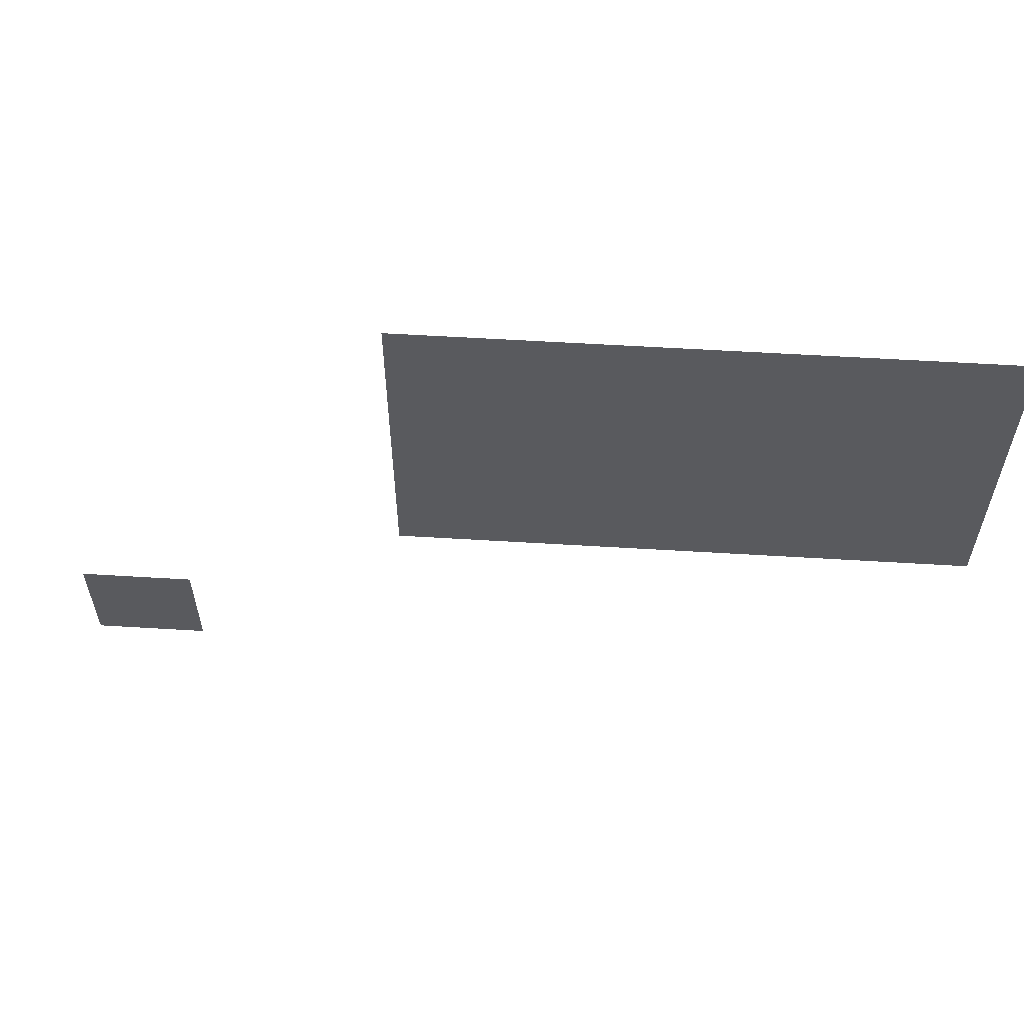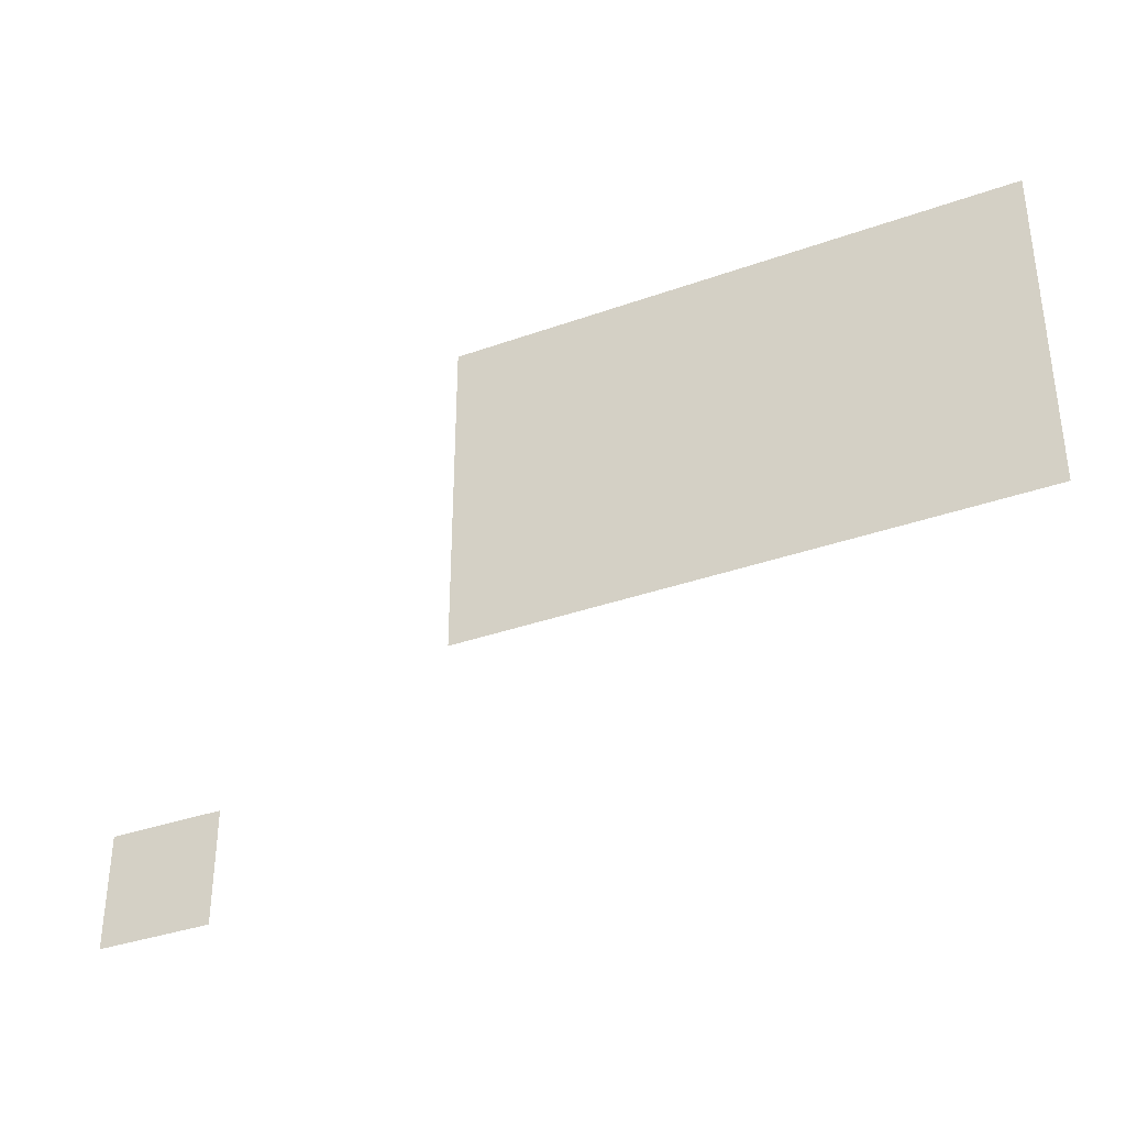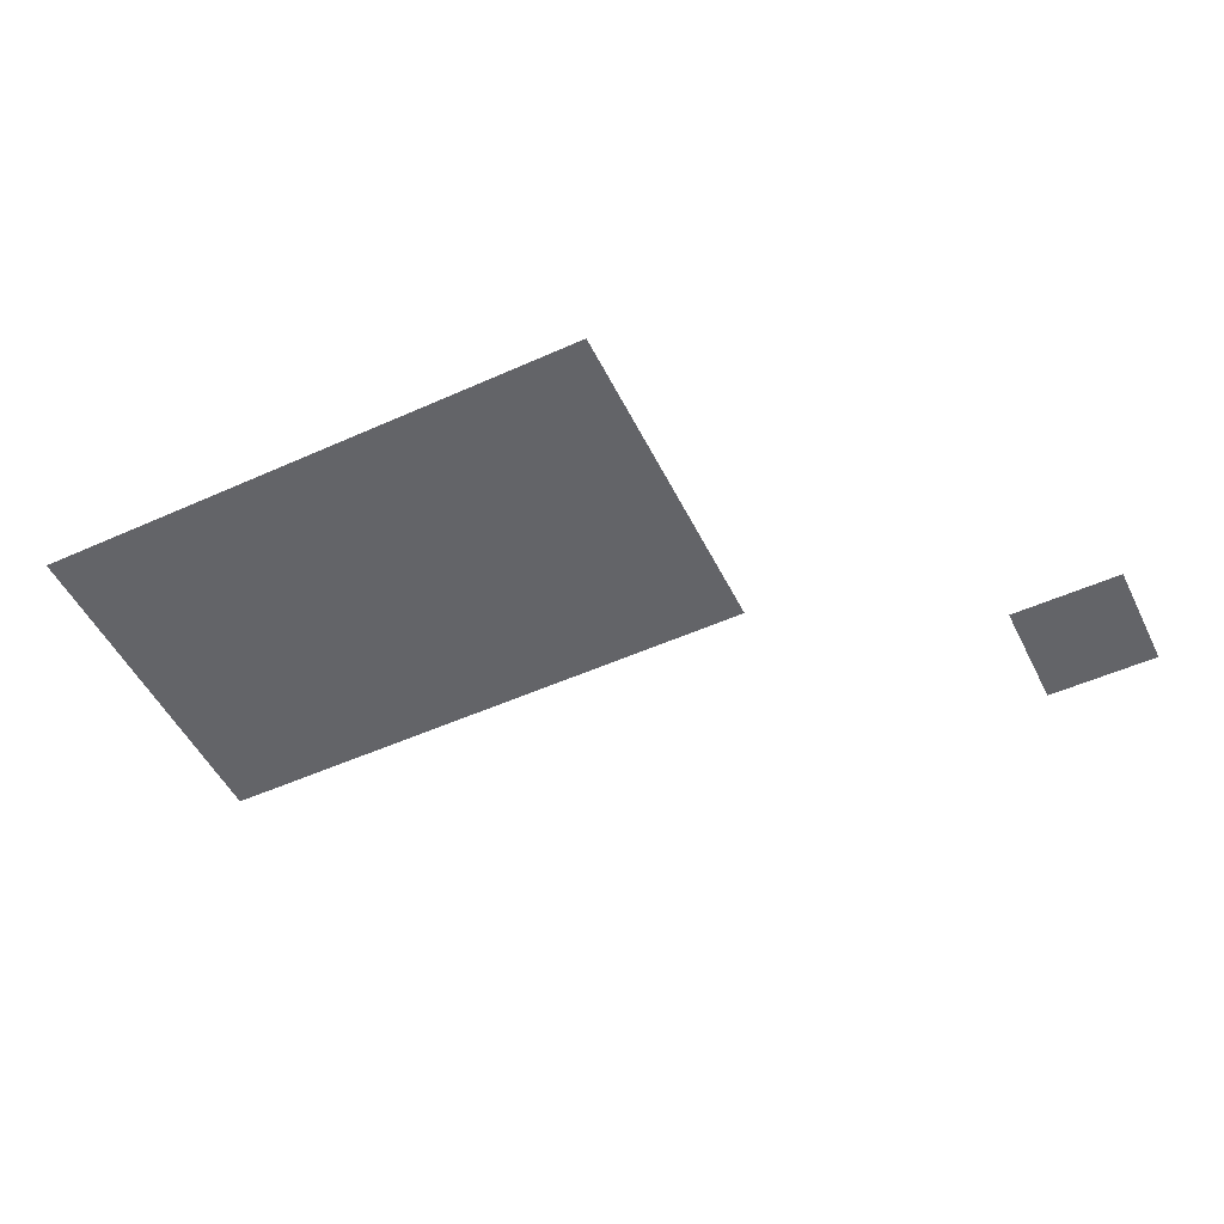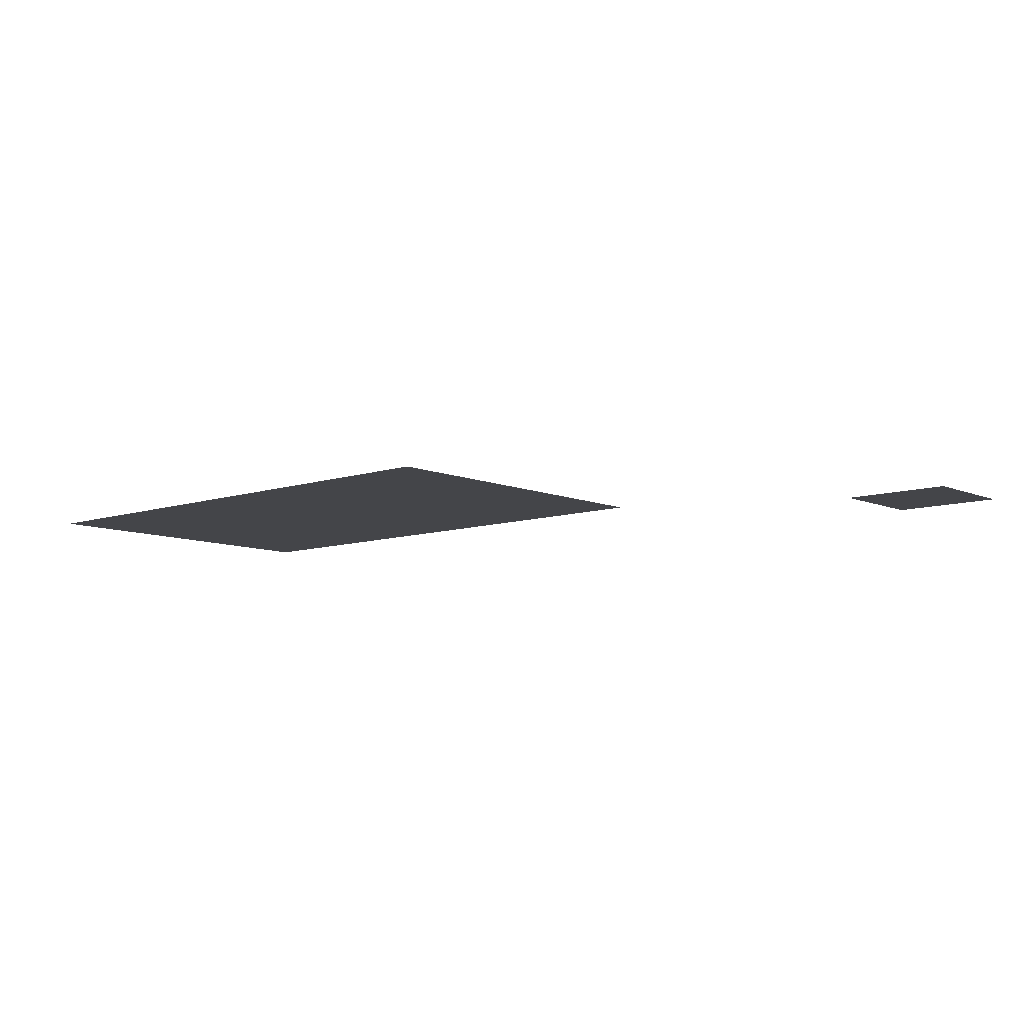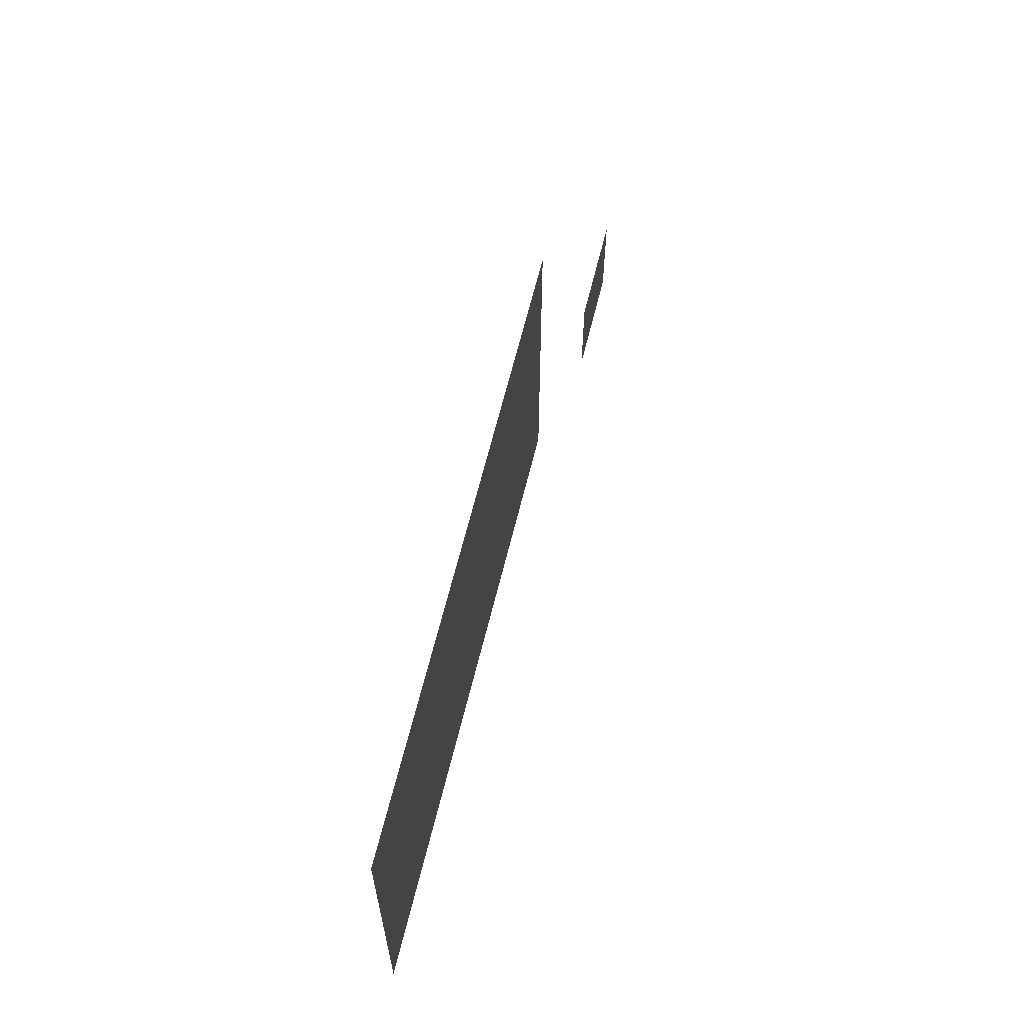
<metadata>
{"format":"obj","ext":"obj","renderer":"f3d","projection":"perspective","resolution":1024,"background":"white","views":[{"elev":58.3,"azim":3.6,"up":"+Y"},{"elev":-35.8,"azim":25.1,"up":"+Y"},{"elev":-51.3,"azim":-154.0,"up":"+Z"},{"elev":-9.0,"azim":-138.4,"up":"+Z"},{"elev":64.3,"azim":103.8,"up":"+Y"}]}
</metadata>
<code>
v -54 -43 0
v -55 -43 0
v -55 -42 0
v -54 -42 0
v -51 -41 0
v -52 -41 0
v -52 -40 0
v -51 -40 0
v -50 -41 0
v -51 -41 0
v -51 -40 0
v -50 -40 0
v -49 -41 0
v -50 -41 0
v -50 -40 0
v -49 -40 0
v -48 -41 0
v -49 -41 0
v -49 -40 0
v -48 -40 0
v -47 -41 0
v -48 -41 0
v -48 -40 0
v -47 -40 0
v -51 -40 0
v -52 -40 0
v -52 -39 0
v -51 -39 0
v -50 -40 0
v -51 -40 0
v -51 -39 0
v -50 -39 0
v -49 -40 0
v -50 -40 0
v -50 -39 0
v -49 -39 0
v -48 -40 0
v -49 -40 0
v -49 -39 0
v -48 -39 0
v -47 -40 0
v -48 -40 0
v -48 -39 0
v -47 -39 0
v -51 -39 0
v -52 -39 0
v -52 -38 0
v -51 -38 0
v -50 -39 0
v -51 -39 0
v -51 -38 0
v -50 -38 0
v -49 -39 0
v -50 -39 0
v -50 -38 0
v -49 -38 0
v -48 -39 0
v -49 -39 0
v -49 -38 0
v -48 -38 0
v -47 -39 0
v -48 -39 0
v -48 -38 0
v -47 -38 0
g Nivel1ChicoRemastered_mesh_0011
f 1 2 3 4
f 5 6 7 8
f 9 10 11 12
f 13 14 15 16
f 17 18 19 20
f 21 22 23 24
f 25 26 27 28
f 29 30 31 32
f 33 34 35 36
f 37 38 39 40
f 41 42 43 44
f 45 46 47 48
f 49 50 51 52
f 53 54 55 56
f 57 58 59 60
f 61 62 63 64

</code>
